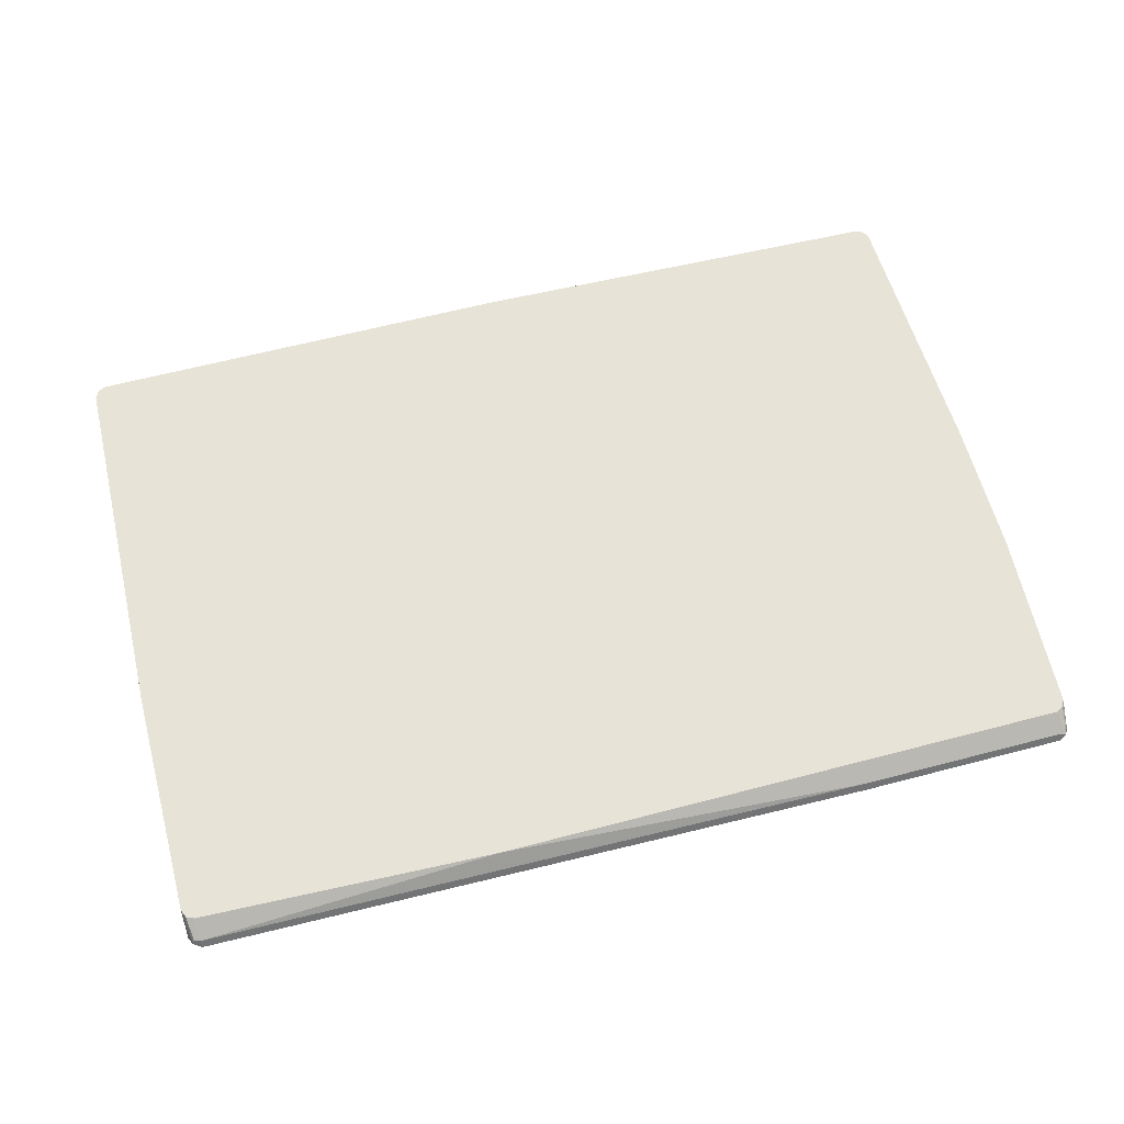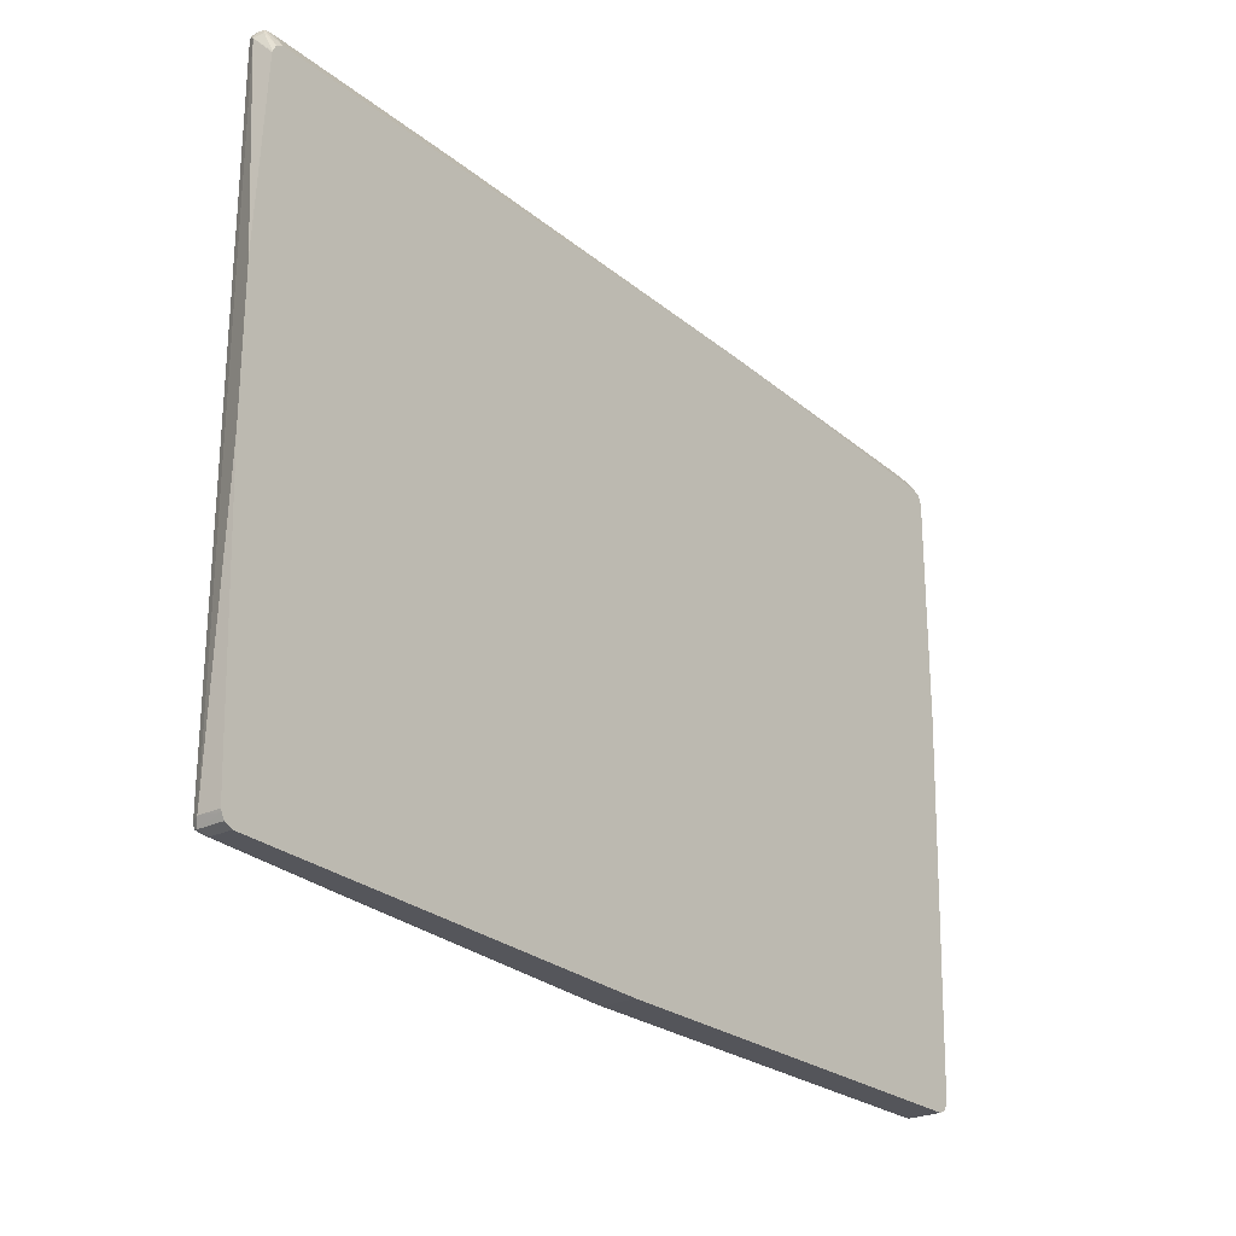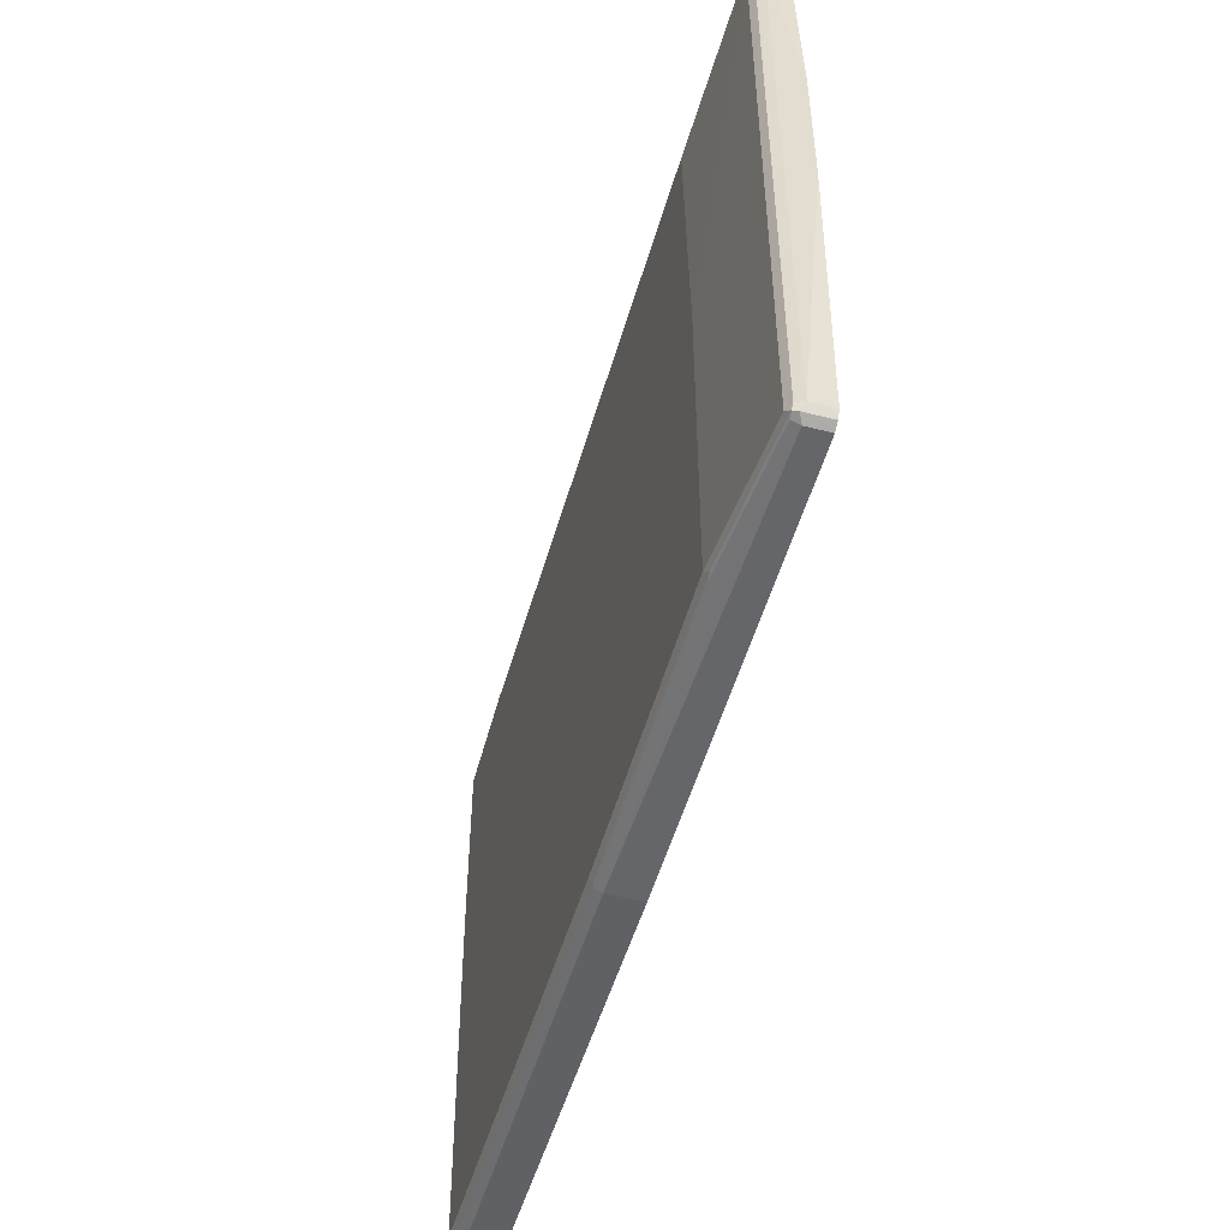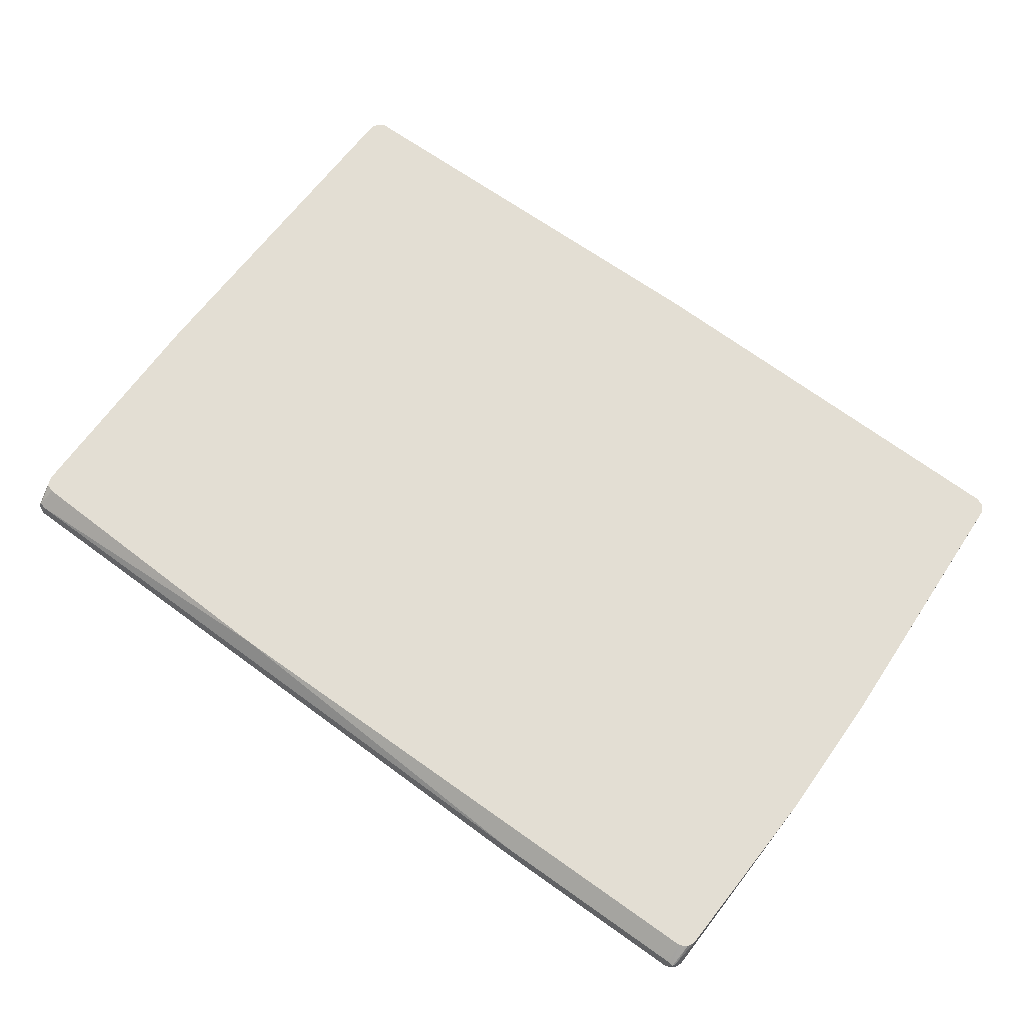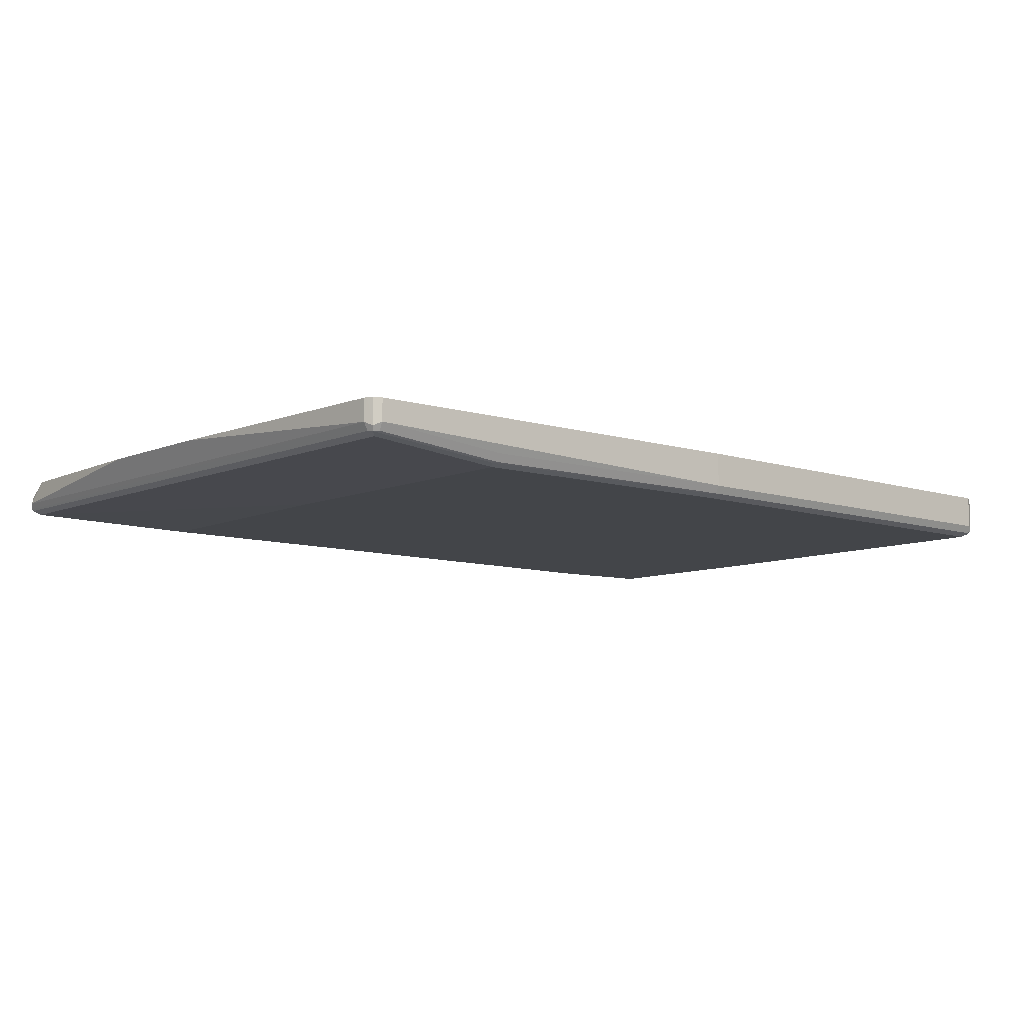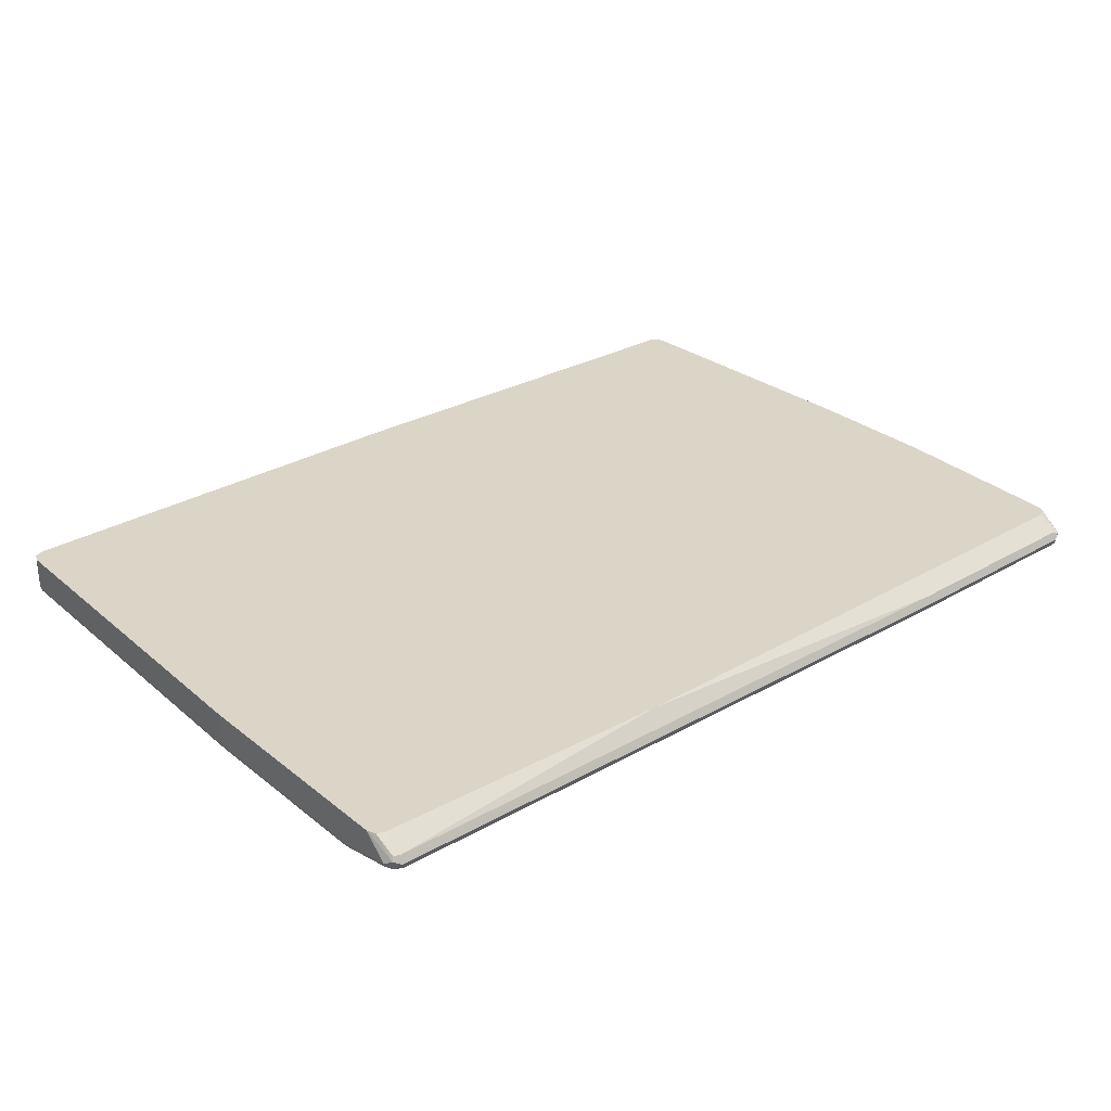
<metadata>
{"format":"obj","ext":"obj","renderer":"f3d","projection":"perspective","resolution":1024,"background":"white","views":[{"elev":61.7,"azim":-15.0,"up":"+Y"},{"elev":-25.0,"azim":128.1,"up":"+Z"},{"elev":-50.4,"azim":74.3,"up":"+Z"},{"elev":67.3,"azim":35.5,"up":"+Y"},{"elev":-8.7,"azim":138.5,"up":"+Y"},{"elev":29.6,"azim":-40.7,"up":"+Y"}]}
</metadata>
<code>
v -0.7177 -0.1159 -0.6036
v -0.7504 -0.1159 -0.0653
v -0.734 -0.1159 0.2781
v -0.7504 -0.1159 0.261
v -0.7453 -0.1159 0.2738
v -0.7422 -0.1346 0.3017
v -0.734 -0.1359 0.3044
v -0.734 -0.1468 0.3099
v -0.7448 -0.1414 0.3044
v -0.7499 -0.1159 0.263
v -0.7504 -0.1468 0.2936
v -0.7422 -0.155 0.3017
v -0.7286 -0.1577 0.3044
v 0.2011 -0.1577 0.3208
v -0.734 -0.1631 0.2936
v -0.7448 -0.1577 0.2881
v -0.7448 -0.174 0.2066
v -0.734 -0.1794 0.212
v -0.734 -0.1794 -0.0653
v -0.7177 -0.1794 -0.5872
v -0.7286 -0.174 -0.5926
v -0.7448 -0.174 -0.07076
v -0.7504 -0.1631 -0.0653
v -0.7504 -0.1631 0.212
v -0.734 -0.1631 -0.5872
v -0.7286 -0.1631 -0.5981
v -0.7258 -0.1713 -0.5995
v -0.7177 -0.174 -0.5981
v -0.09795 -0.174 -0.5981
v -0.09795 -0.1631 -0.6036
v -0.7177 -0.1631 -0.6036
v -0.7286 -0.1159 -0.5981
v -0.734 -0.1159 -0.5872
v -0.09795 -0.1159 -0.6036
v 0.5057 -0.1159 -0.5872
v 0.5349 -0.1159 -0.1794
v 0.5219 -0.1159 -0.5709
v 0.5165 -0.1159 -0.5817
v 0.5165 -0.1522 -0.5817
v 0.5203 -0.1159 -0.5744
v 0.5219 -0.1468 -0.5709
v 0.5219 -0.1468 0.3099
v 0.5179 -0.155 0.3181
v 0.5165 -0.1577 -0.5709
v 0.5165 -0.1577 0.3099
v 0.5057 -0.1631 0.3099
v 0.5111 -0.1577 0.3208
v 0.5057 -0.1468 0.3263
v 0.5165 -0.1468 0.3208
v 0.5137 -0.1387 0.3222
v 0.5165 -0.1359 0.3153
v 0.5215 -0.1159 0.2792
v 0.5166 -0.1159 0.289
v 0.5057 -0.1159 0.2944
v 0.5219 -0.1159 0.2772
v 0.5349 -0.1159 0.01629
v -0.3099 -0.1159 0.2944
v 0.5057 -0.1359 0.3208
v 0.212 -0.1359 0.3208
v 0.2121 -0.1468 0.3263
v 0.1957 -0.1631 0.3099
v -0.5872 -0.1794 0.2283
v 0.2936 -0.1794 0.2283
v 0.3099 -0.1794 -0.1468
v 0.3099 -0.1794 -0.5709
v -0.09795 -0.1794 -0.5872
v -0.08977 -0.1754 -0.5954
v 0.318 -0.1754 -0.579
v 0.3099 -0.174 -0.5817
v 0.3099 -0.1631 -0.5872
v 0.5057 -0.1468 -0.5872
v 0.5057 -0.1577 -0.5817
v 0.5137 -0.159 -0.579
v 0.5057 -0.1631 -0.5709
f 59 58 57
f 14 46 47
f 59 57 7
f 7 57 3
f 14 60 8
f 14 47 60
f 61 46 14
f 64 46 63
f 61 15 62
f 61 14 15
f 62 15 18
f 62 18 63
f 62 63 46
f 59 7 8
f 61 62 46
f 59 8 60
f 53 50 51
f 59 50 58
f 64 65 46
f 53 51 52
f 53 54 50
f 53 52 54
f 52 55 54
f 52 42 55
f 59 60 50
f 56 55 42
f 56 42 36
f 55 36 54
f 54 36 3
f 57 54 3
f 58 54 57
f 58 50 54
f 56 36 55
f 64 63 65
f 48 50 60
f 18 20 65
f 33 25 2
f 73 44 74
f 73 39 44
f 73 72 39
f 41 44 39
f 74 44 46
f 73 68 72
f 74 46 65
f 45 46 44
f 15 16 18
f 48 60 47
f 3 36 1
f 33 2 1
f 52 51 42
f 68 74 65
f 68 69 72
f 71 72 69
f 71 39 72
f 66 65 20
f 67 65 66
f 67 68 65
f 67 69 68
f 67 29 69
f 67 28 29
f 67 20 28
f 67 66 20
f 28 20 21
f 69 29 30
f 70 69 30
f 70 71 69
f 70 30 71
f 71 30 35
f 71 35 39
f 63 18 65
f 49 43 42
f 73 74 68
f 49 51 50
f 17 18 16
f 19 18 17
f 19 20 18
f 19 21 20
f 22 21 19
f 22 23 21
f 17 16 11
f 22 17 23
f 17 24 23
f 17 11 24
f 11 2 24
f 4 2 11
f 10 4 11
f 10 5 4
f 22 19 17
f 12 11 16
f 12 16 15
f 13 12 15
f 49 42 51
f 2 3 1
f 4 3 2
f 5 3 4
f 6 3 5
f 6 7 3
f 6 8 7
f 6 9 8
f 6 5 9
f 9 5 10
f 9 10 11
f 9 11 12
f 9 12 8
f 13 8 12
f 13 14 8
f 24 2 23
f 25 23 2
f 13 15 14
f 26 21 25
f 40 39 38
f 40 41 39
f 40 37 41
f 40 38 37
f 41 37 36
f 43 41 42
f 38 39 35
f 43 44 41
f 43 46 45
f 43 47 46
f 43 48 47
f 49 48 43
f 49 50 48
f 21 23 25
f 43 45 44
f 38 35 37
f 41 36 42
f 35 1 36
f 27 21 26
f 37 35 36
f 27 28 21
f 27 29 28
f 27 30 29
f 27 31 30
f 26 32 31
f 26 25 32
f 27 26 31
f 32 33 1
f 32 1 31
f 31 1 30
f 34 30 1
f 34 35 30
f 34 1 35
f 32 25 33

</code>
